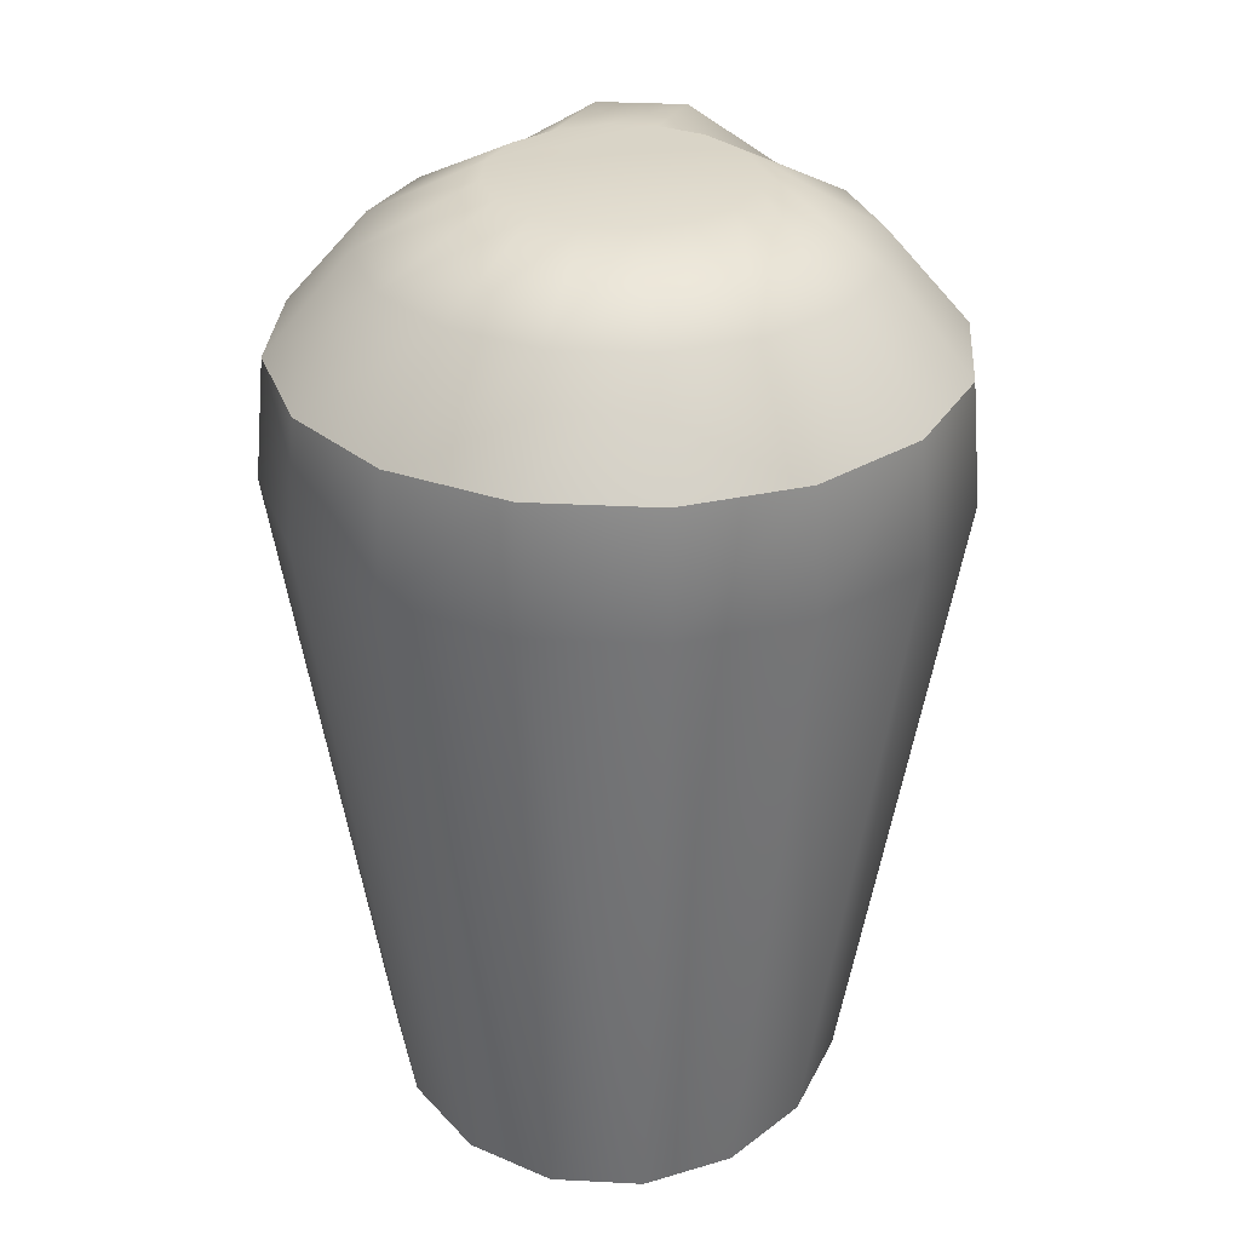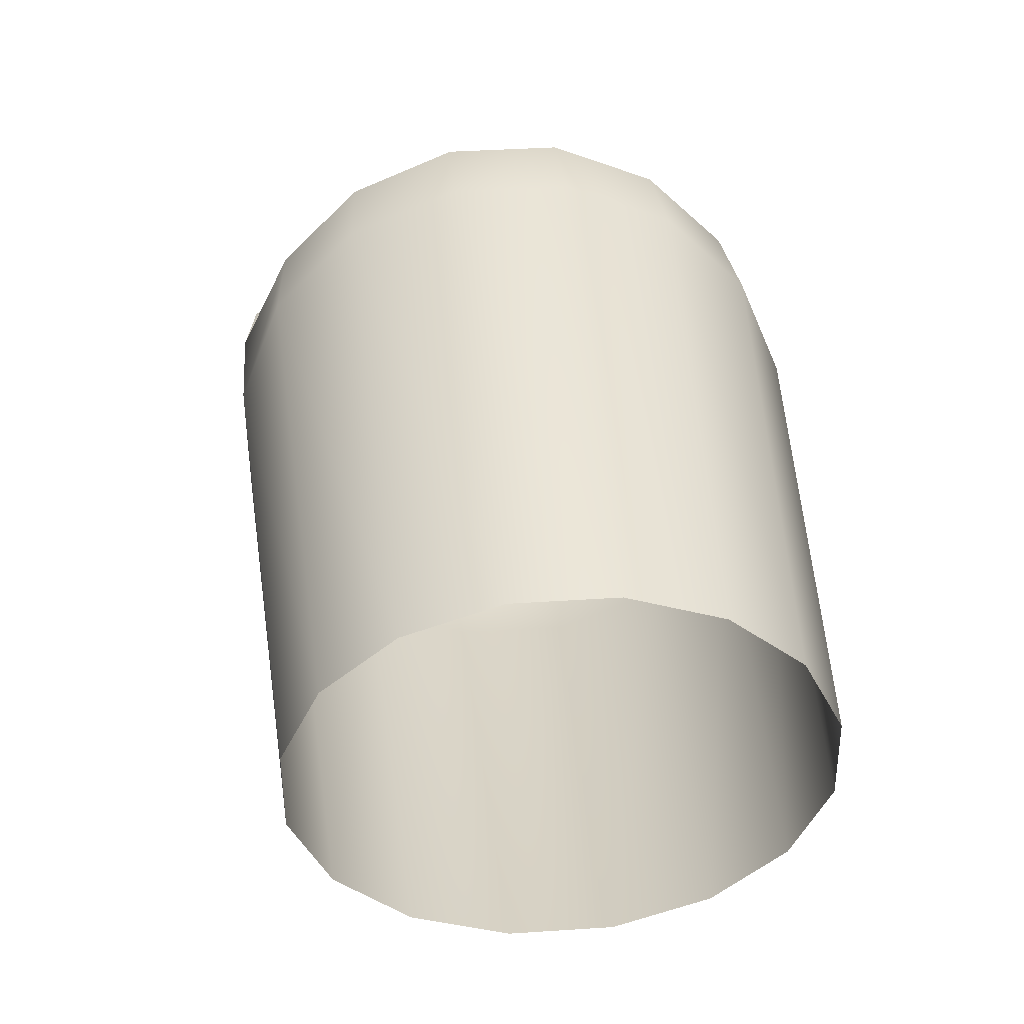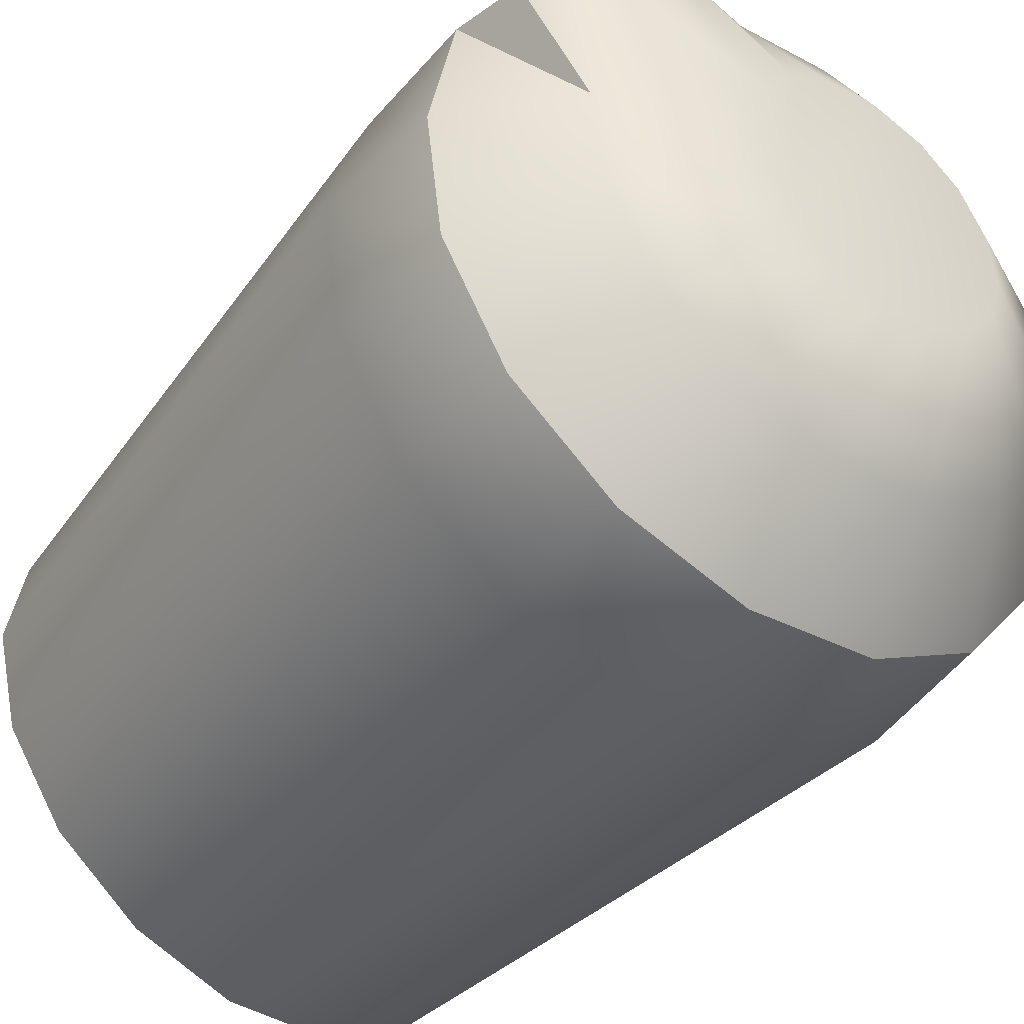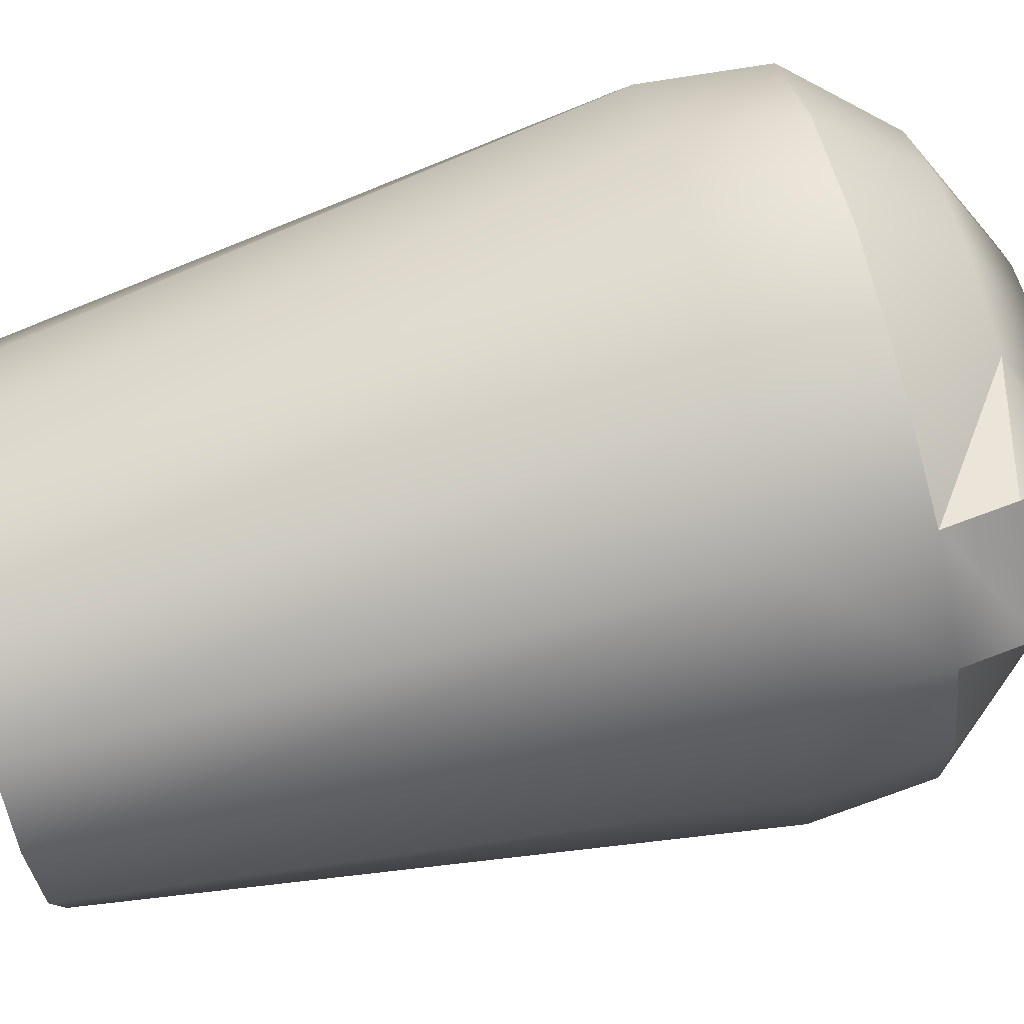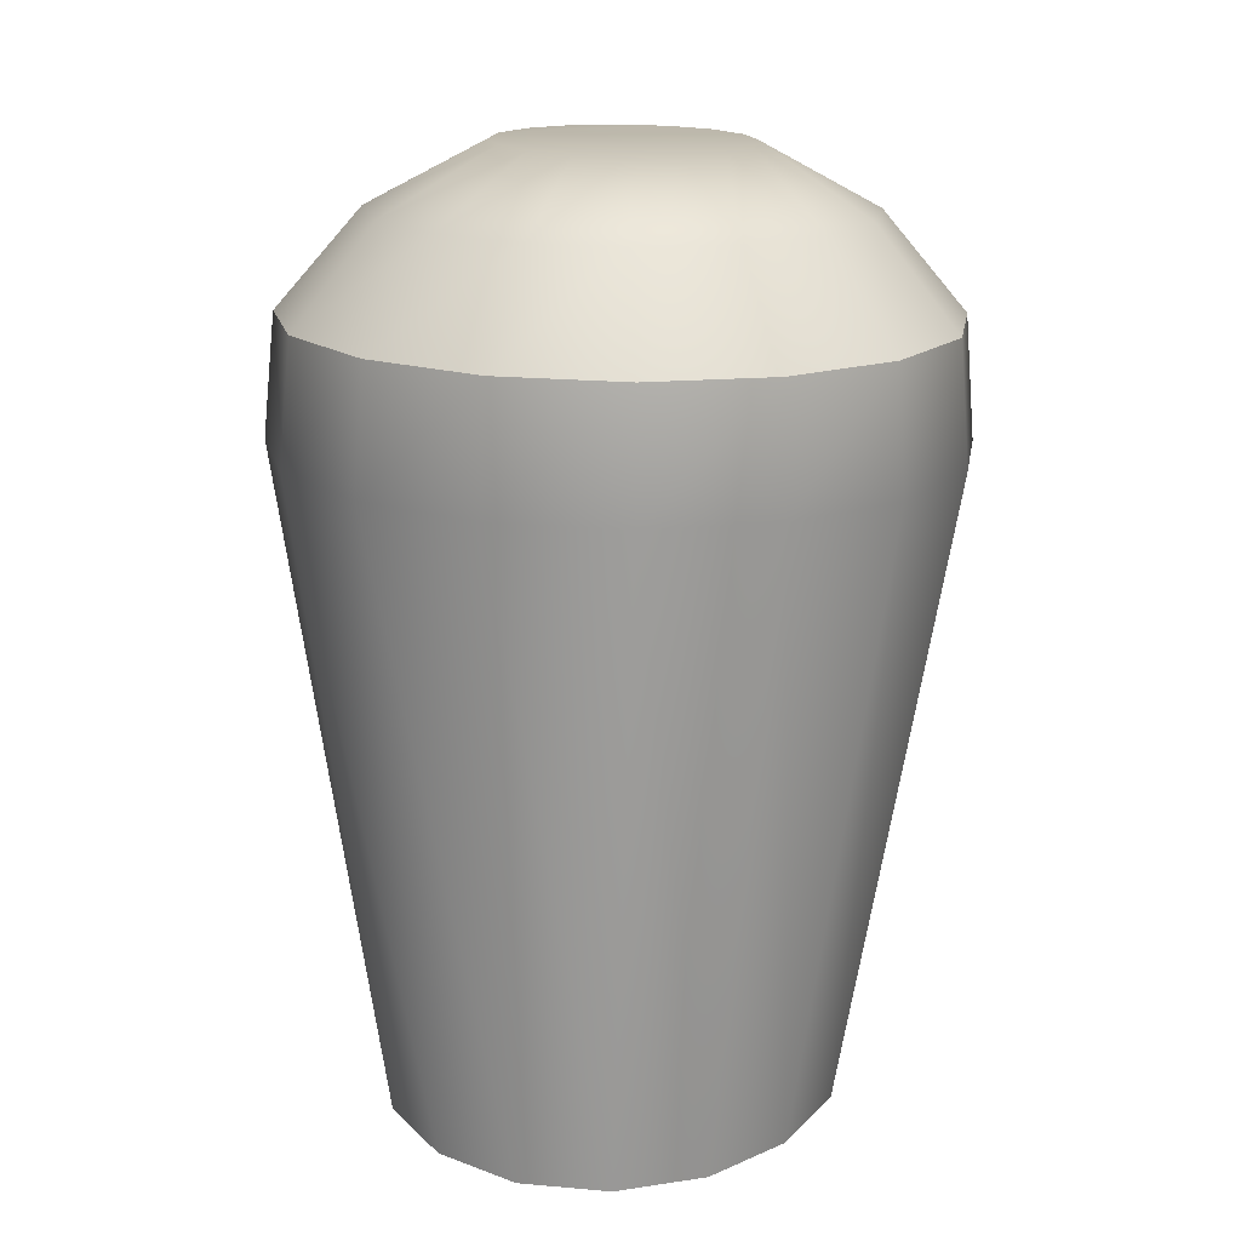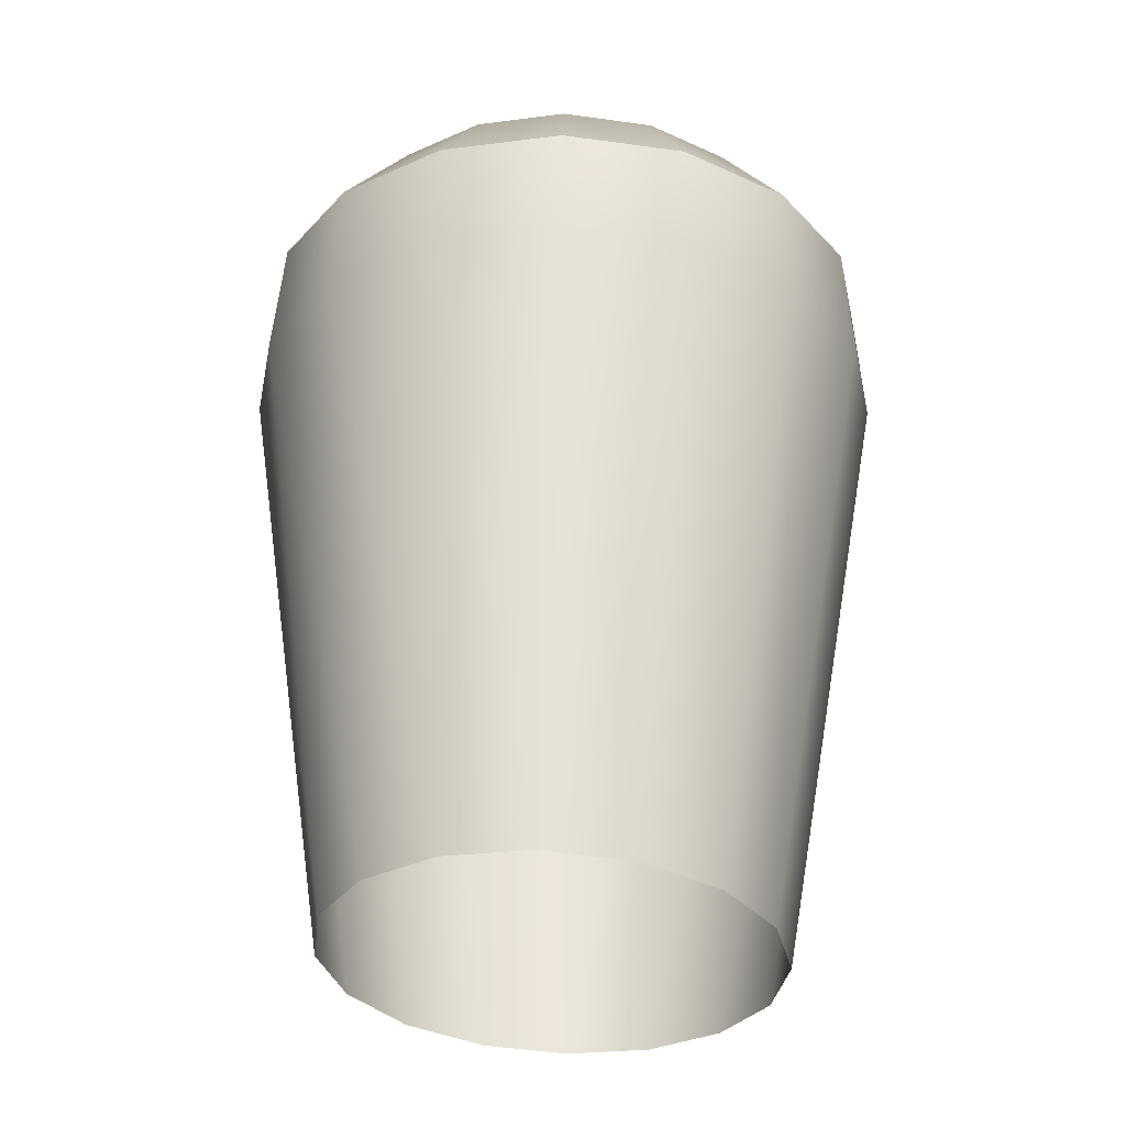
<metadata>
{"format":"obj","ext":"obj","renderer":"f3d","projection":"perspective","resolution":1024,"background":"white","views":[{"elev":35.4,"azim":-126.1,"up":"+Y"},{"elev":-54.0,"azim":140.1,"up":"+Y"},{"elev":-39.4,"azim":139.4,"up":"+Z"},{"elev":68.7,"azim":72.5,"up":"+Z"},{"elev":21.4,"azim":-121.0,"up":"+Y"},{"elev":-24.7,"azim":-118.5,"up":"+Y"}]}
</metadata>
<code>
g default
v -1.077 -2.848 0.1832
v -1.121 -2.082 0.2814
v -1.134 -2.074 0.1252
v -1.101 -2.841 0.06386
v -1.009 -2.858 0.2947
v -1.05 -2.094 0.4206
v -0.907 -2.869 0.3813
v -0.9301 -2.107 0.5217
v -0.7857 -2.879 0.4299
v -0.7809 -2.118 0.5691
v -0.6641 -2.887 0.4329
v -0.6248 -2.128 0.5557
v -0.5607 -2.891 0.3901
v -0.4876 -2.133 0.4853
v -0.4912 -2.892 0.3079
v -0.3864 -2.133 0.3654
v -0.4662 -2.888 0.1988
v -0.3362 -2.129 0.2143
v -0.4895 -2.88 0.07938
v -0.3491 -2.12 0.05808
v -0.5575 -2.87 -0.0321
v -0.4207 -2.109 -0.08114
v -0.66 -2.859 -0.1187
v -0.5402 -2.096 -0.1822
v -0.7812 -2.849 -0.1672
v -0.6894 -2.084 -0.2296
v -0.9028 -2.842 -0.1703
v -0.8455 -2.075 -0.2162
v -1.006 -2.837 -0.1275
v -0.9849 -2.07 -0.1441
v -1.076 -2.837 -0.04525
v -1.086 -2.069 -0.02421
v -0.597 -1.768 0.09346
v -0.6414 -1.763 0.05592
v -0.6969 -1.758 0.03829
v -0.7549 -1.755 0.04325
v -0.8067 -1.753 0.07006
v -0.8443 -1.753 0.1146
v -0.8621 -1.755 0.1702
v -0.8573 -1.758 0.2282
v -0.8307 -1.762 0.2799
v -0.7863 -1.767 0.3175
v -0.7309 -1.771 0.3351
v -0.6728 -1.775 0.3302
v -0.6211 -1.777 0.3034
v -0.5834 -1.777 0.2588
v -0.5656 -1.775 0.2033
v -0.5704 -1.772 0.1452
v -1.099 -1.937 0.2851
v -1.112 -1.929 0.134
v -1.065 -1.924 -0.01052
v -0.9675 -1.925 -0.1265
v -0.8327 -1.93 -0.1963
v -0.6817 -1.939 -0.2092
v -0.5374 -1.95 -0.1633
v -0.4218 -1.962 -0.06558
v -0.3525 -1.974 0.06908
v -0.3401 -1.982 0.2202
v -0.3773 -1.987 0.3729
v -0.4784 -1.987 0.4927
v -0.6192 -1.981 0.5505
v -0.7702 -1.972 0.5634
v -0.9145 -1.961 0.5175
v -1.03 -1.948 0.4198
v -0.7513 -1.851 0.4693
v -0.8583 -1.842 0.4353
v -0.944 -1.833 0.3629
v -0.9953 -1.825 0.2631
v -1.005 -1.819 0.1511
v -0.9702 -1.815 0.04393
v -0.8976 -1.816 -0.04204
v -0.7977 -1.819 -0.09375
v -0.6857 -1.826 -0.1033
v -0.5787 -1.835 -0.06931
v -0.4931 -1.844 0.003116
v -0.4417 -1.852 0.1029
v -0.4325 -1.858 0.2149
v -0.384 -1.903 0.367
v -0.4851 -1.903 0.4867
v -0.6394 -1.857 0.4597
v -0.438 -1.828 0.3515
v -0.5073 -1.827 0.4336
g initialShadingGroup lowlegR
f 1 2 3 4
f 5 6 2 1
f 7 8 6 5
f 9 10 8 7
f 11 12 10 9
f 13 14 12 11
f 15 16 14 13
f 17 18 16 15
f 19 20 18 17
f 21 22 20 19
f 23 24 22 21
f 25 26 24 23
f 27 28 26 25
f 29 30 28 27
f 31 32 30 29
f 4 3 32 31
f 33 34 35 36 37 38 39 40 41 42 43 44 45 46 47 48
f 49 50 3 2
f 50 51 32 3
f 51 52 30 32
f 52 53 28 30
f 53 54 26 28
f 54 55 24 26
f 55 56 22 24
f 56 57 20 22
f 57 58 18 20
f 58 59 16 18
f 59 60 14 16
f 60 61 12 14
f 61 62 10 12
f 62 63 8 10
f 63 64 6 8
f 64 49 2 6
f 65 66 63 62
f 66 67 64 63
f 67 68 49 64
f 68 69 50 49
f 69 70 51 50
f 70 71 52 51
f 71 72 53 52
f 72 73 54 53
f 73 74 55 54
f 74 75 56 55
f 75 76 57 56
f 76 77 58 57
f 78 59 77
f 78 79 60 59
f 79 80 60
f 80 65 62 61
f 81 82 79 78
f 82 80 79
f 44 43 65 80
f 43 42 66 65
f 42 41 67 66
f 41 40 68 67
f 40 39 69 68
f 39 38 70 69
f 38 37 71 70
f 37 36 72 71
f 36 35 73 72
f 35 34 74 73
f 34 33 75 74
f 33 48 76 75
f 48 47 77 76
f 81 78 77
f 45 44 80 82
f 46 45 82 81
f 47 46 81 77
f 58 77 59
f 61 60 80

</code>
